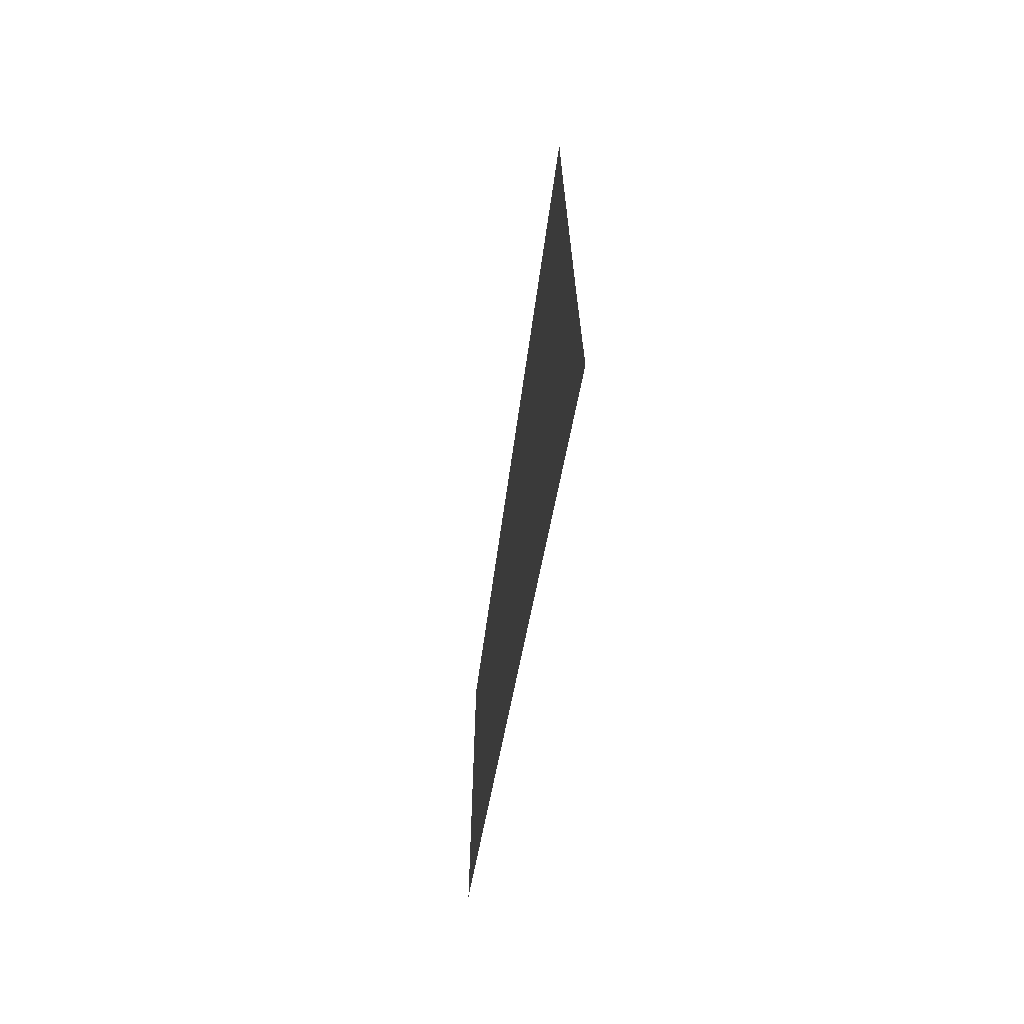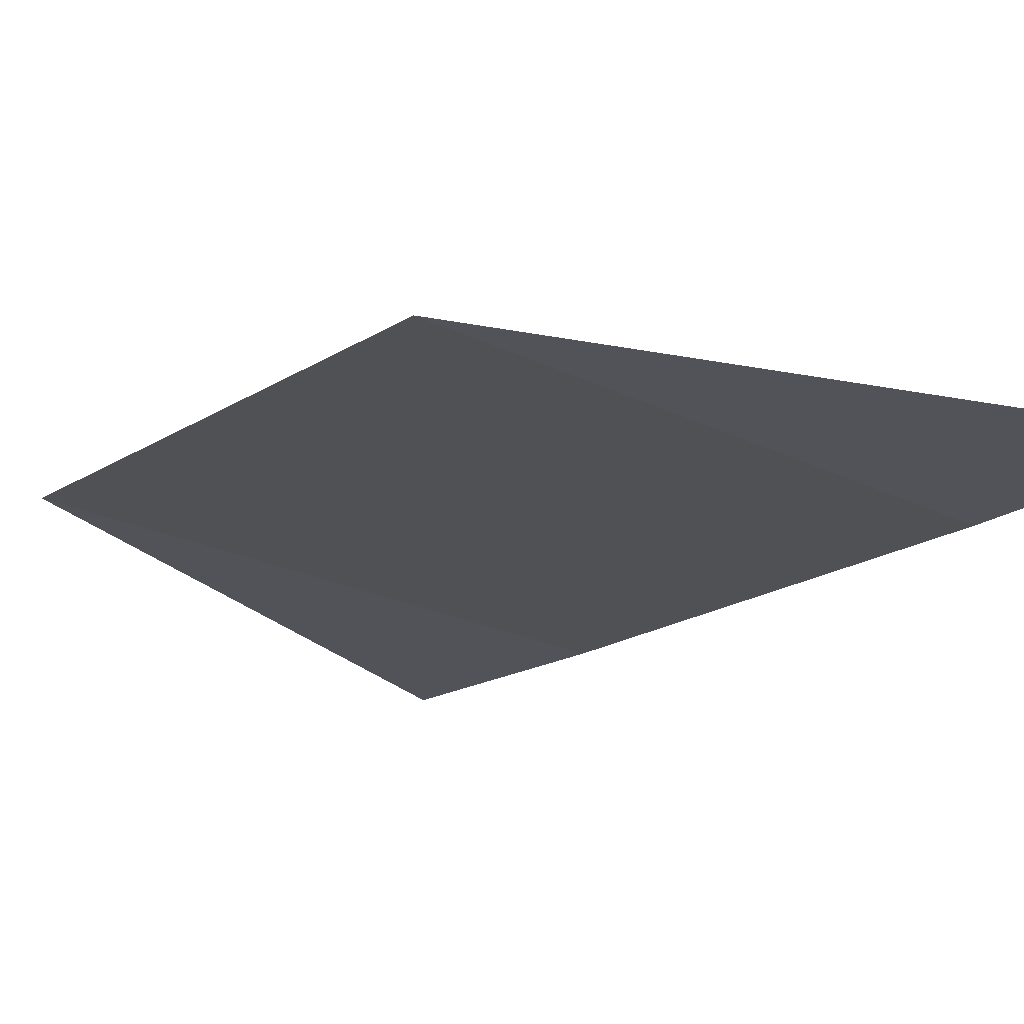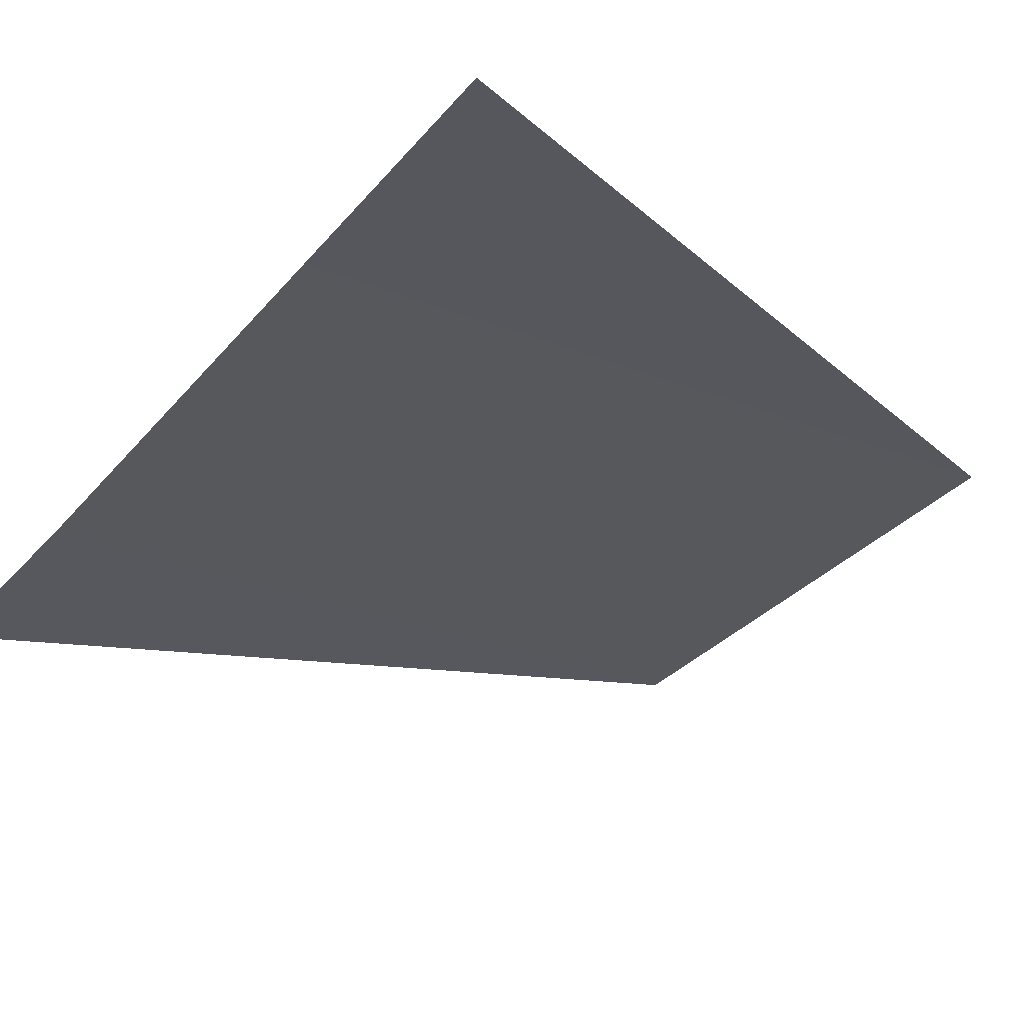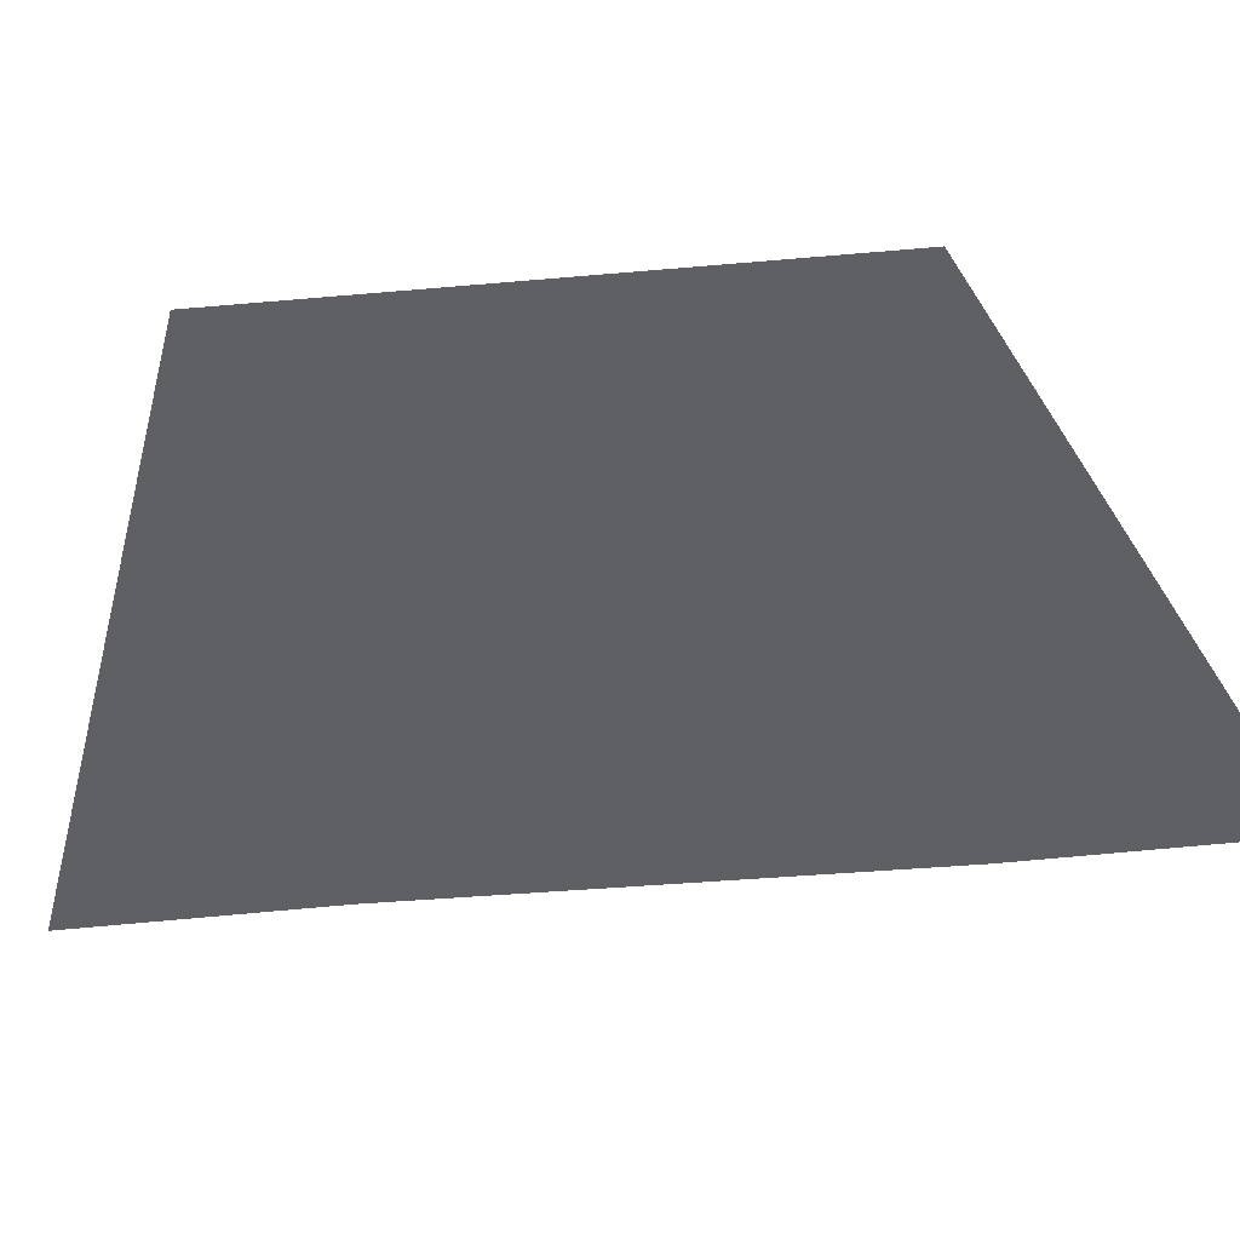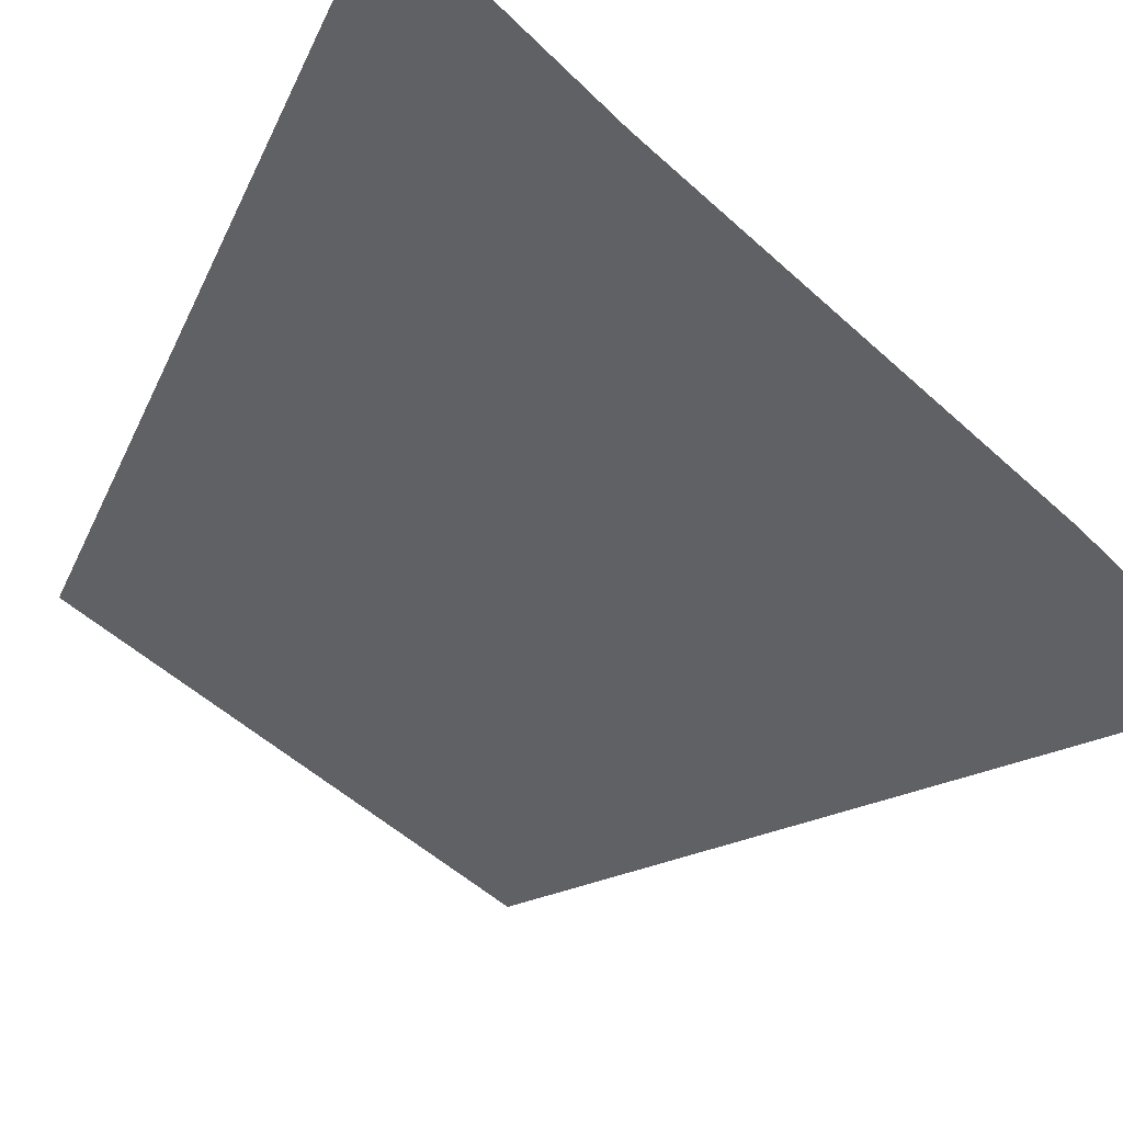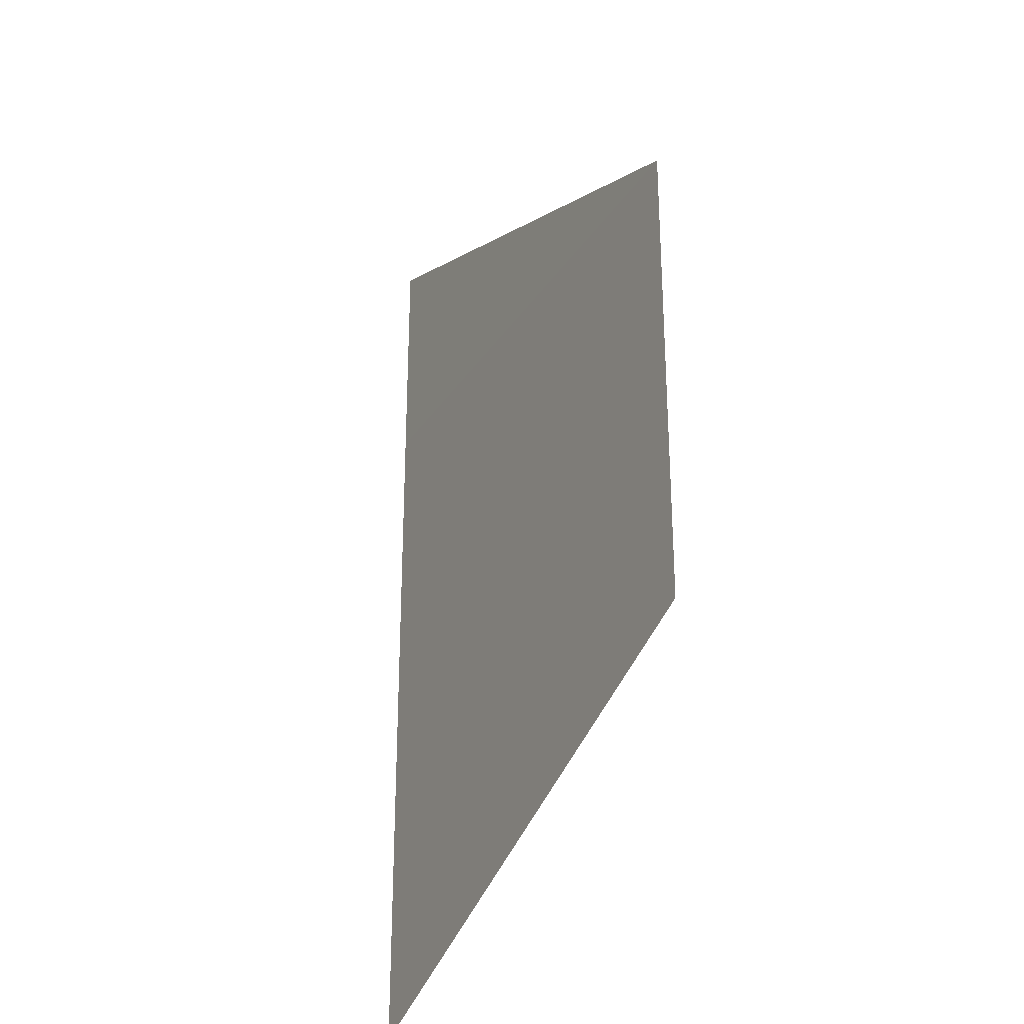
<metadata>
{"format":"obj","ext":"obj","renderer":"f3d","projection":"perspective","resolution":1024,"background":"white","views":[{"elev":-70.1,"azim":-98.5,"up":"+Z"},{"elev":-20.7,"azim":138.7,"up":"+Y"},{"elev":-28.0,"azim":-31.1,"up":"+Y"},{"elev":-43.1,"azim":97.5,"up":"+Y"},{"elev":-49.2,"azim":-136.4,"up":"+Y"},{"elev":-29.3,"azim":63.2,"up":"+Z"}]}
</metadata>
<code>
o 10363
v 2243 1892 9.551
v 2243 1892 9.551
v 2243 1892 9.547
v 2243 1892 9.551
v 2243 1892 9.559
v 2243 1892 9.551
v 2243 1892 9.559
v 2243 1892 9.551
v 2243 1892 9.551
v 2243 1892 9.551
v 2243 1892 9.559
v 2243 1892 9.551
v 2243 1892 9.559
v 2243 1892 9.559
v 2243 1892 9.559
v 2243 1892 9.563
v 2243 1892 9.559
v 2243 1892 9.559
f 1 2 3
f 4 2 5
f 6 5 7
f 8 9 3
f 10 9 11
f 12 11 13
f 14 15 16
f 17 18 16

</code>
